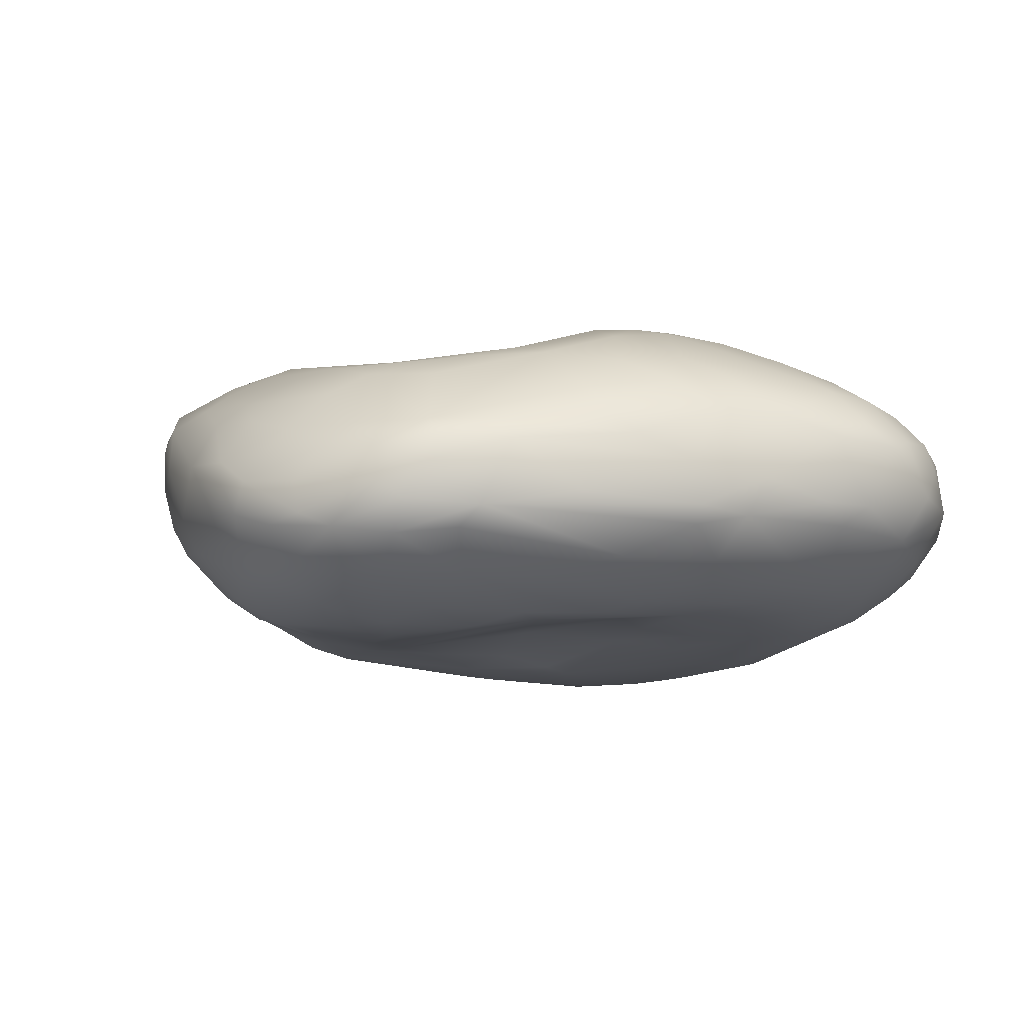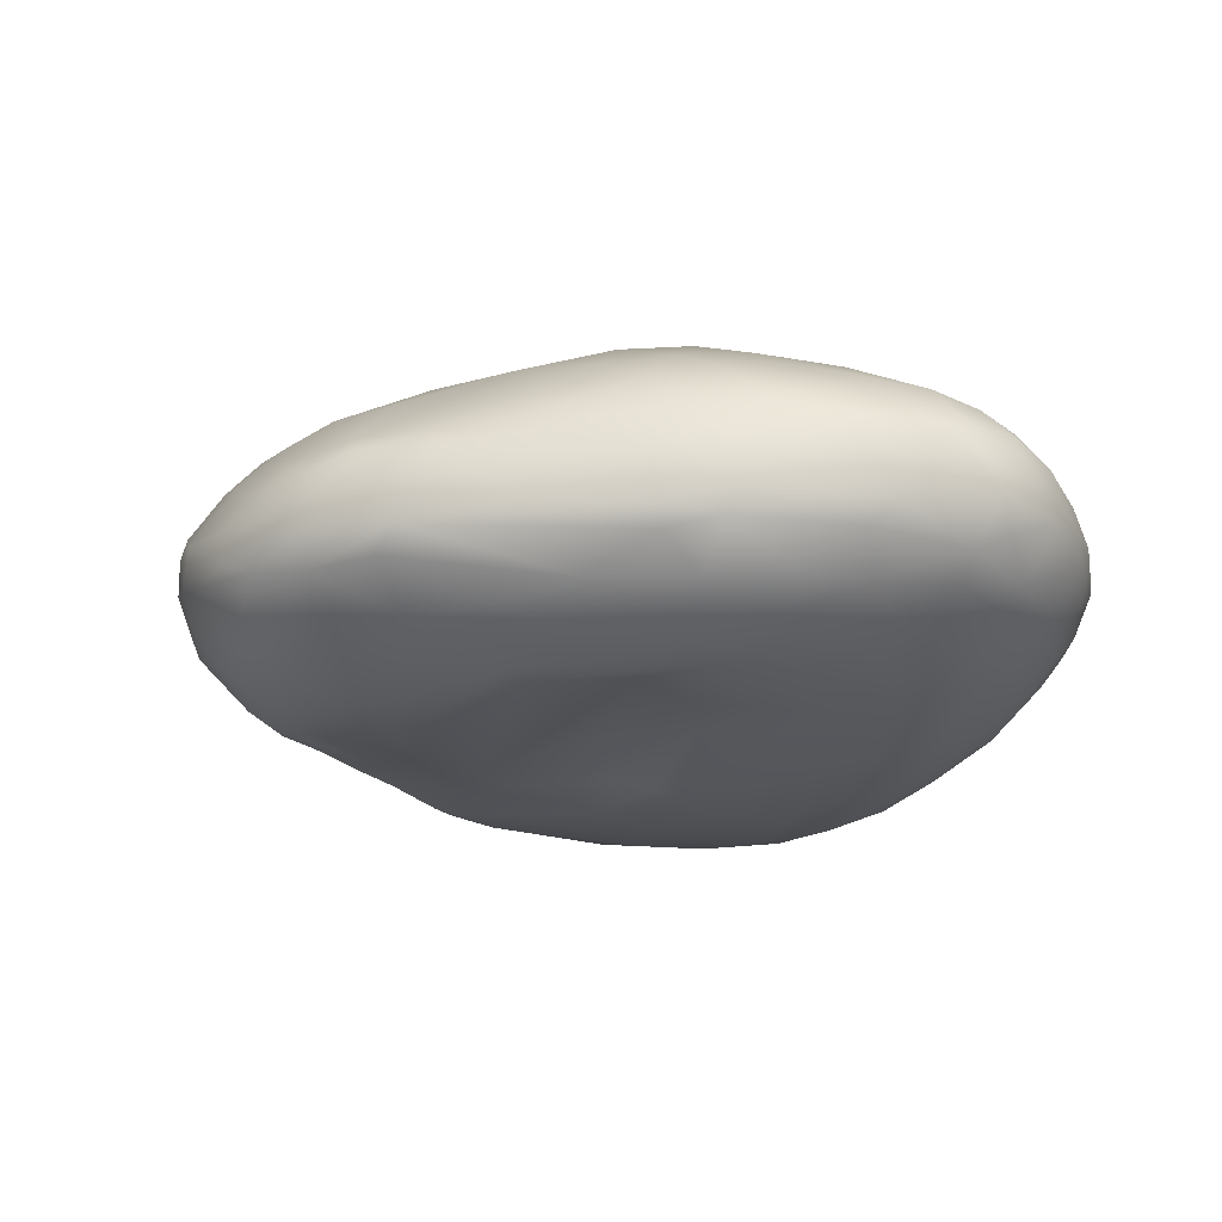
<metadata>
{"format":"obj","ext":"obj","renderer":"f3d","projection":"perspective","resolution":1024,"background":"white","views":[{"elev":-7.3,"azim":-125.7,"up":"+Y"},{"elev":-17.7,"azim":-104.6,"up":"+Y"}]}
</metadata>
<code>
o SM_Flat_Rock_05_Group46434.001
v 1.066 -0.1713 -4.166
v 2.407 0.34 -3.849
v 1.67 -0.2907 -3.479
v 1.724 1.855 4.87
v 1.551 1.046 5.003
v 2.813 1.556 4.594
v 0.8295 2.602 -4.316
v -0.8696 2.599 -4.186
v 0.5385 2.882 -3.814
v 3.569 2.714 -1.227
v 2.485 3.116 -0.9506
v 3.53 2.73 0.1786
v -4.61 -0.008203 3.134
v -4.436 -0.2513 2.623
v -3.636 -0.4588 3.248
v -3.768 -0.5386 0.02142
v -2.683 -0.6468 0.1791
v -2.943 -0.7319 0.8974
v -2.598 2.381 4.355
v -3.583 2.287 3.944
v -3.077 1.557 4.744
v 1.299 3.175 -3.013
v -1.159 2.889 -2.914
v 0.1139 3.016 -2.693
v -4.271 1.474 -3.106
v -4.7 0.8172 -2.333
v -5.203 1.269 -1.002
v -4.05 2.979 1.58
v -4.233 2.763 2.354
v -2.954 3.271 2.497
v 5.405 1.349 0.06939
v 4.729 1.835 -0.8928
v 5.374 1.856 0.9682
v 2.036 -1.094 2.701
v 2.937 -0.9521 2.255
v 3.241 -0.6785 2.841
v -5.119 0.475 -0.878
v -4.157 0.6301 -3.498
v -4.503 0.08276 -1.569
v -2.955 -0.6261 -1.797
v -1.612 -0.5893 -0.9041
v -3.264 -0.575 -0.5926
v -3.908 -0.1165 3.712
v 1.445 0.2909 4.789
v 1.108 -0.0823 4.6
v 2.366 -0.03074 4.263
v 5.571 0.9127 0.8455
v 5.558 1.254 1.801
v 5.275 0.7622 1.988
v 4.261 2.227 3.443
v 4.843 2.392 2.749
v 3.779 2.572 3.269
v -3.586 -0.5512 -1.24
v -3.44 -0.1669 -3.246
v -3.113 -0.5597 -2.136
v -0.706 0.3263 -5.191
v 0.2835 0.3198 -5.033
v -0.7891 -0.05725 -4.928
v -0.08987 1.423 -5.332
v 1.111 1.56 -5.052
v 0.4142 0.7888 -5.186
v 3.811 1.545 -3.136
v 4.498 1.415 -1.926
v 4.64 1.005 -1.695
v -1.595 1.698 5.088
v -0.5624 2.164 4.958
v -1.657 2.319 4.708
v 2.255 3.035 1.636
v 1.455 3.255 2.531
v 2.759 2.901 2.698
v 4.419 0.6071 -1.893
v 3.65 0.3677 -2.697
v 3.378 0.8322 -3.512
v 4.997 -0.01516 1.013
v -3.581 1.728 -3.891
v -4.32 2.219 -1.974
v -3.468 2.799 -2.021
v -0.5479 2.996 -1.599
v -2.433 2.978 -2.029
v -1.188 3.336 -0.5521
v -4.762 2.622 0.4791
v -5.123 2.4 1.488
v -4.158 2.986 0.4207
v -4.158 2.66 -1.297
v -3.548 3.128 -0.9315
v -1.988 0.4666 -5.228
v -1.431 0.6313 -5.402
v -1.96 2.225 -4.355
v -2.746 1.724 -4.485
v -2.176 2.499 -3.885
v 0.5698 0.2387 4.91
v -0.5673 0.5134 5.088
v -0.5576 -0.07798 4.711
v 0.1784 1.988 5.051
v -0.948 1.317 5.201
v -0.03148 0.9429 5.241
v -3.902 -0.5448 1.002
v -2.944 -0.7503 1.736
v -3.388 -0.6801 2.422
v -0.8081 -0.8679 3.713
v -1.991 -0.4791 4.167
v -1.52 -0.967 3.271
v -4.49 0.6578 4.083
v -4.93 0.2449 3.193
v -4.108 0.1455 3.945
v -5.641 1.709 1.121
v -5.445 1.933 0.3336
v -5.496 1.09 -0.01418
v 2.885 0.3163 4.273
v 3.651 1.248 4.227
v 2.057 0.6561 4.729
v 5.051 1.595 3.17
v 4.905 0.8653 3.01
v 5.335 1.261 2.508
v 1.546 3.28 0.8598
v 0.5769 3.519 1.71
v -0.5681 3.633 1.512
v 1.986 -1.12 0.9511
v 3.292 -0.8049 -0.832
v 2.852 -1.035 1.081
v 4.18 -0.4788 -0.5633
v 4.721 -0.05765 -0.6586
v 4.879 -0.1913 0.1344
v -1.675 3.614 1.728
v -2.361 3.416 2.408
v -1.207 3.502 3.184
v 0.4606 2.981 4.172
v -0.7195 3.193 3.827
v -0.2935 2.747 4.595
v 2.952 0.1236 -3.194
v 2.451 1.484 -4.435
v 2.726 1.955 -4.232
v 3.138 1.559 -3.899
v -5.682 1.267 1.261
v -5.531 0.554 1.219
v -5.373 0.5967 -0.2589
v -5.11 0.1103 0.6933
v 3.272 2.786 -2.079
v 1.986 3.099 -2.896
v 2.098 2.471 -4.421
v 1.548 2.877 -3.845
v 1.606 -0.5418 4.006
v 1.42 -1.028 3.186
v 2.816 -0.6121 3.327
v 0.3025 -1.128 3.166
v 2.666 2.524 -3.961
v 2.335 2.917 -3.222
v 3.677 2.543 -2.293
v 3.395 2.296 -3.34
v 4.197 1.759 -2.361
v -2.027 0.3782 4.935
v -2.332 -0.07547 4.514
v -1.094 -0.4022 4.401
v -4.013 0.4205 4.29
v -3.87 0.8408 4.502
v -0.3687 -0.7116 -3.601
v 1.095 -0.6532 -2.737
v 0.006472 -0.7947 -2.429
v 1.227 -1.021 0.07591
v 1.448 -0.7916 -1.608
v 2.524 -0.8272 -1.322
v -2.545 1.399 -4.845
v -1.814 1.747 -4.887
v -1.592 1.05 -5.379
v -0.1757 1.973 -5.023
v 1.679 2.188 -4.722
v 4.612 -0.3199 1.348
v 4.878 0.2383 2.116
v 4.274 -0.03466 2.884
v 4.719 1.446 3.56
v 4.408 0.6397 3.449
v -1.48 -0.7964 -3.061
v -2.81 -0.179 -4.047
v -2.561 -0.5015 -3.228
v 5.153 2.152 2.543
v 4.873 2.187 2.968
v 4.574 2.06 -0.7103
v 4.856 2.148 0.562
v -5.382 1.452 3.115
v -5.555 1.758 2.434
v -5.621 1.029 2.729
v -4.403 2.511 2.87
v -4.29 2.276 3.468
v -3.489 2.717 3.462
v -0.6957 -1.154 2.594
v -0.2165 -1.124 0.7278
v 0.294 -1.223 2.287
v 2.577 -1.097 1.854
v 1.529 -1.216 2.322
v 4.391 2.28 -0.3541
v 3.815 2.568 -1.755
v 4.057 2.175 -2.226
v -3.134 2.629 3.847
v -2.555 2.926 3.747
v -1.824 3.158 3.684
v -2.067 3.375 3.134
v -2.4 0.9837 -5.092
v -3.783 1.176 -4.032
v 4.441 -0.5011 0.3802
v 4.146 -0.6324 1.098
v 3.731 -0.5643 2.464
v 0.4842 2.297 4.907
v 0.6843 2.751 4.555
v 2.83 2.109 4.505
v -3.591 0.7141 -4.281
v -3.862 0.3632 -3.625
v -3.929 -0.09054 -2.464
v 0.0823 3.611 2.424
v 0.1422 3.437 3.193
v 1.682 3.129 3.353
v -1.325 3.647 1.155
v -0.5166 3.636 2.606
v 5.025 0.5809 -0.7774
v 5.331 0.8712 -0.3397
v 5.09 0.151 -0.04556
v -5.385 0.4605 2.472
v -5.108 0.07927 1.436
v -5.089 0.9458 3.591
v -5.373 0.6602 2.9
v 3.738 2.372 3.764
v 1.148 2.975 4.063
v -2.88 2.464 -3.35
v -1.868 2.877 -2.664
v -1.62 -0.4502 -4.284
v -0.9953 -0.6813 -3.728
v -1.843 -0.6718 -3.421
v 0.2145 -0.3004 -4.432
v -4.674 0.9546 4.02
v -3.76 1.183 4.553
v -4.435 1.383 4.076
v -3.386 0.2992 -4.265
v 5.126 2.329 1.641
v 4.68 2.562 1.992
v 3.576 2.745 1.557
v 3.397 2.766 2.452
v 3.509 -0.6205 -1.363
v 0.4722 -0.5039 -3.982
v 1.546 -0.4684 -3.12
v -1.958 1.082 5.146
v -1.396 0.7129 5.13
v -3.193 0.8118 4.812
v -3.228 0.2454 4.531
v -2.334 0.5801 4.989
v -2.707 3.516 0.7468
v -3.523 3.26 0.9826
v -2.818 3.366 -0.6955
v -2.186 -0.8475 1.117
v -1.932 -0.9882 2.512
v -1.865 -0.7532 0.4496
v 3.61 1.638 4.246
v 4.26 1.891 3.838
v 3.818 0.5412 3.868
v 4.271 1.392 3.901
v -2.981 -0.3924 3.92
v -5.253 1.813 3.082
v -5.037 2.19 2.756
v -5.486 1.988 1.704
v 4.119 2.465 -0.1357
v 4.321 2.436 0.7353
v 3.728 2.664 1.077
v 0.5443 -0.8004 -1.57
v -0.8751 -0.6248 -0.4648
v 0.7591 -0.8518 -0.7982
v 2.533 -0.4043 3.807
v 0.8918 2.372 -4.625
v 1.862 1.908 -4.751
v 2.307 2.139 -4.493
v -4.189 -0.4511 1.815
v -4.033 -0.4191 -0.8539
v 1.7 2.23 4.799
v 2.653 2.358 4.46
v 2.61 2.654 4.089
v 1.832 -0.6847 -2.088
v 2.337 -0.5809 -2.279
v 3.126 -0.3701 -2.197
v 2.965 -0.6791 -1.656
v 1.426 3.162 -2.008
v -0.6305 3.187 -0.8864
v -4.894 0.06367 -0.3818
v -4.381 -0.391 0.9085
v -4.537 -0.2155 -0.4615
v 0.948 0.7765 -5.015
v 1.865 1.331 -4.734
v 0.9665 0.3773 -4.815
v 1.889 0.4742 -4.36
v 0.07587 2.954 -2.162
v 0.8728 3.224 -0.6892
v 2.211 3.192 0.04758
v 2.834 2.923 1.093
v -2.38 1.69 4.931
v -2.194 2.789 4.115
v -4.104 1.728 -3.104
v -4.632 1.894 -1.91
v -4.879 2.455 -0.07578
v 1.298 -1.113 0.6365
v 0.8343 -1.221 1.685
v 0.06249 -0.8871 -0.1289
v -0.2108 -1.045 0.4064
v -4.886 1.599 -1.647
v -5.158 1.971 -0.5379
v -4.668 2.39 -0.9116
v -0.8272 -0.3055 -4.612
v -0.1871 -0.6108 -4.052
v -1.556 -0.1264 -4.778
v 3.284 -0.1585 3.701
v -5.672 0.8291 1.578
v -5.683 1.626 2.054
v -3.559 3.264 -0.03193
v -4.324 2.794 -0.4817
v 0.5433 -0.2826 4.526
v -0.9182 1.375 -5.34
v -1.001 1.931 -4.95
v -0.4318 2.266 -4.722
v -1.377 2.221 -4.583
v 5.404 1.937 2.208
v 5.464 1.517 2.205
v 5.474 1.948 1.734
v 5.571 1.542 1.664
v -0.1091 -0.708 4.012
v 0.4158 -0.9838 3.552
v 1.863 3.276 -0.4885
v 1.277 3.318 0.0908
v 0.6301 3.375 0.9073
v 0.3761 3.409 0.4042
v 1.634 0.7957 -4.708
v 2.563 0.9954 -4.255
v 5.452 0.7249 0.2571
v 5.484 1.035 0.02857
v -2.852 0.3957 -4.846
v -3.372 0.9352 -4.506
v -3.292 1.392 -4.453
v 0.9167 1.647 5.053
v 3.714 -0.8565 0.7839
v -1.953 2.751 -3.36
v -2.778 2.755 -2.85
v -2.942 2.963 -1.992
v -1.466 2.684 -3.924
v 0.6976 3.08 -3.393
v -4.643 -0.2119 1.977
v -5.077 0.1457 2.459
v -4.776 -0.1735 0.6795
v -4.376 1.924 3.762
v 0.818 0.9426 5.146
v 3.154 2.202 -3.755
v 4.77 -0.297 0.7642
v -2.119 3.589 0.483
v -1.428 3.613 0.4599
v -2.832 1.292 4.932
v -1.49 -0.8032 -2.625
v -2.486 0.5778 -5.088
v -0.7938 0.7231 -5.401
v 3.959 0.148 3.457
v 1.912 3.179 -1.794
v -1.072 1.068 -5.424
v 3.558 -0.2789 3.355
v -0.4237 3.494 3.225
v -5.096 2.347 2.189
v 2.148 2.675 -4.07
v 1.89 3.011 -3.481
v 0.8428 -1.182 2.924
v -5.63 0.833 0.9108
v -5.238 0.7118 -0.9072
v 3.7 1.205 -3.266
v 3.178 1.007 -3.782
v 4.465 2.576 2.644
v -2.339 -0.1529 -4.414
v -3.843 -0.5021 2.653
v -2.801 -0.7745 2.831
v 5.03 2.438 2.198
v -4.997 1.596 3.558
v 2.759 2.277 -4.114
v 3.253 2.372 4.139
v 5.014 0.6408 2.513
v -3.206 3.353 -0.3122
v -3.257 3.013 3.032
v 0.8081 -0.5972 4.109
v -1.854 1.389 5.138
v 3.854 -0.6718 -0.4012
v -3.337 -0.05754 4.238
v 5.084 0.01898 0.4975
v 0.1285 3.327 -0.2287
v 2.512 -0.3082 -2.846
v -2.49 -0.7043 -2.432
v -3.797 1.519 -3.88
f 1 2 3
f 4 5 6
f 7 8 9
f 10 11 12
f 13 14 15
f 16 17 18
f 19 20 21
f 22 23 24
f 25 26 27
f 28 29 30
f 31 32 33
f 34 35 36
f 37 38 39
f 40 41 42
f 13 15 43
f 44 45 46
f 47 48 49
f 50 51 52
f 53 54 55
f 56 57 58
f 59 60 61
f 62 63 64
f 65 66 67
f 68 69 70
f 71 72 73
f 49 74 47
f 75 76 77
f 78 79 80
f 81 82 83
f 84 85 77
f 58 86 87
f 88 89 90
f 91 92 93
f 94 95 96
f 97 98 99
f 100 101 102
f 103 104 105
f 106 107 108
f 109 110 111
f 112 113 114
f 115 69 68
f 116 115 117
f 118 119 120
f 121 122 123
f 124 125 126
f 127 128 129
f 2 73 130
f 131 132 133
f 106 108 134
f 135 136 137
f 138 139 11
f 140 7 141
f 142 143 144
f 102 145 100
f 146 147 148
f 149 150 62
f 151 152 153
f 103 154 155
f 156 157 158
f 159 160 161
f 162 163 164
f 59 165 166
f 167 168 169
f 170 171 113
f 156 158 172
f 173 174 54
f 175 176 112
f 33 177 178
f 179 180 181
f 182 183 184
f 185 186 187
f 118 188 189
f 190 177 191
f 192 149 148
f 183 193 184
f 194 195 196
f 197 162 164
f 25 198 38
f 121 123 199
f 200 167 201
f 202 203 129
f 204 4 6
f 205 38 198
f 206 54 207
f 208 209 210
f 208 211 212
f 213 214 215
f 63 214 64
f 216 135 217
f 104 218 219
f 52 220 50
f 221 210 209
f 75 77 222
f 223 79 78
f 224 225 226
f 58 57 227
f 218 179 181
f 228 229 230
f 54 231 173
f 206 231 54
f 232 33 178
f 233 234 235
f 236 72 122
f 237 238 157
f 96 239 240
f 241 242 243
f 244 245 30
f 79 246 80
f 247 186 248
f 186 247 249
f 204 250 251
f 110 252 253
f 15 102 254
f 98 248 99
f 180 255 256
f 107 257 82
f 258 10 12
f 259 260 232
f 261 41 40
f 262 261 263
f 46 142 264
f 171 169 113
f 265 140 166
f 131 266 267
f 268 97 99
f 207 54 269
f 270 271 203
f 221 272 210
f 273 161 160
f 274 275 276
f 22 24 277
f 278 78 80
f 137 136 279
f 280 281 269
f 282 60 283
f 284 285 1
f 277 286 287
f 288 115 289
f 290 67 19
f 195 291 129
f 76 292 293
f 107 82 294
f 186 295 296
f 297 298 249
f 299 27 300
f 300 301 293
f 151 242 152
f 254 43 15
f 224 302 303
f 58 304 86
f 109 252 110
f 252 109 305
f 181 306 216
f 307 306 181
f 308 309 83
f 244 308 245
f 91 93 310
f 153 101 100
f 165 311 312
f 313 314 8
f 315 112 316
f 317 318 31
f 319 310 153
f 320 143 142
f 70 69 210
f 52 210 272
f 215 122 213
f 122 72 71
f 321 322 323
f 323 324 211
f 96 92 91
f 111 44 109
f 284 325 285
f 285 326 73
f 214 327 215
f 318 47 328
f 231 329 173
f 330 331 197
f 202 270 203
f 332 94 96
f 119 333 120
f 35 200 201
f 230 229 21
f 239 241 243
f 253 251 250
f 251 112 176
f 334 335 336
f 337 334 338
f 339 340 217
f 280 341 281
f 255 183 256
f 230 21 342
f 89 75 90
f 331 330 198
f 303 237 157
f 227 303 302
f 343 96 91
f 343 332 96
f 148 149 146
f 133 132 344
f 168 167 74
f 345 199 123
f 246 346 347
f 212 211 124
f 348 241 239
f 290 65 67
f 173 226 174
f 349 261 40
f 350 164 87
f 59 61 351
f 171 352 169
f 169 201 167
f 321 277 322
f 22 277 353
f 59 311 165
f 354 59 351
f 36 144 34
f 201 169 355
f 300 294 301
f 84 309 85
f 150 32 31
f 150 149 192
f 124 126 212
f 128 127 356
f 337 88 90
f 334 337 335
f 3 2 130
f 236 275 72
f 257 357 82
f 82 357 28
f 358 141 359
f 22 353 139
f 188 34 189
f 185 187 360
f 361 108 136
f 26 362 27
f 336 77 85
f 335 77 336
f 263 160 159
f 297 159 298
f 205 231 38
f 205 329 231
f 67 129 291
f 66 129 67
f 71 73 363
f 131 133 364
f 13 340 14
f 216 104 219
f 365 235 52
f 235 210 52
f 173 224 226
f 329 304 366
f 367 15 14
f 102 15 368
f 52 51 365
f 51 175 369
f 342 255 370
f 218 370 179
f 344 371 146
f 267 166 140
f 315 317 369
f 317 315 318
f 274 276 161
f 119 118 161
f 350 197 164
f 350 330 197
f 271 272 203
f 251 372 204
f 169 168 373
f 114 373 49
f 42 262 17
f 249 262 297
f 336 85 246
f 246 374 346
f 189 34 360
f 360 143 320
f 42 17 16
f 16 40 42
f 286 78 287
f 286 223 78
f 29 375 30
f 375 194 196
f 145 102 185
f 248 102 368
f 150 192 32
f 192 191 177
f 170 113 112
f 170 112 251
f 39 279 37
f 281 207 269
f 142 310 376
f 142 46 45
f 31 328 63
f 31 318 328
f 341 280 339
f 14 268 367
f 307 106 134
f 106 257 107
f 61 57 351
f 284 282 325
f 280 269 16
f 53 40 16
f 92 151 93
f 240 239 243
f 122 71 213
f 363 64 71
f 233 232 260
f 317 232 369
f 221 203 272
f 209 127 221
f 364 133 363
f 133 344 62
f 349 158 261
f 261 160 263
f 110 253 250
f 5 110 6
f 166 267 266
f 60 59 166
f 377 348 239
f 95 239 96
f 211 347 346
f 324 347 211
f 345 200 199
f 378 199 333
f 299 292 25
f 299 25 27
f 48 114 49
f 318 315 316
f 254 101 379
f 254 102 101
f 25 38 26
f 26 38 362
f 348 229 241
f 229 228 155
f 327 380 215
f 380 345 123
f 46 264 305
f 355 144 36
f 83 82 28
f 83 245 308
f 166 165 265
f 7 313 8
f 275 130 72
f 130 73 72
f 381 347 324
f 277 287 322
f 90 75 222
f 337 90 335
f 34 188 35
f 188 333 35
f 3 382 274
f 3 130 382
f 146 358 359
f 146 371 140
f 100 145 320
f 100 319 153
f 157 273 160
f 157 238 274
f 359 338 22
f 23 22 338
f 107 27 108
f 27 362 108
f 86 350 87
f 304 329 86
f 141 7 9
f 141 338 359
f 124 244 125
f 211 346 124
f 304 302 224
f 366 304 224
f 154 103 105
f 379 43 254
f 178 177 190
f 259 258 12
f 241 154 242
f 154 105 379
f 259 12 260
f 12 288 289
f 226 225 172
f 226 172 383
f 246 85 374
f 85 309 308
f 4 332 5
f 270 94 332
f 295 161 118
f 295 118 296
f 30 375 196
f 125 244 30
f 44 91 45
f 343 91 44
f 187 189 360
f 118 189 296
f 324 287 381
f 287 78 278
f 271 372 272
f 52 272 220
f 213 64 214
f 71 64 213
f 263 159 297
f 297 262 263
f 126 196 195
f 128 195 129
f 119 378 333
f 161 276 119
f 293 292 299
f 300 293 299
f 212 126 356
f 208 212 356
f 25 384 198
f 384 331 198
f 102 248 185
f 186 185 248
f 46 109 44
f 109 46 305
f 325 282 283
f 326 131 364
f 41 262 42
f 261 262 41
f 223 334 79
f 338 334 23
f 1 3 237
f 227 284 1
f 119 236 378
f 236 122 121
f 252 352 171
f 252 171 253
f 29 182 375
f 357 29 28
f 310 93 153
f 93 151 153
f 227 1 237
f 303 227 237
f 12 289 260
f 234 289 235
f 20 19 193
f 67 291 19
f 111 110 5
f 111 5 44
f 178 258 259
f 178 259 232
f 165 312 313
f 265 165 313
f 104 103 218
f 228 370 218
f 317 33 232
f 33 317 31
f 166 266 60
f 266 283 60
f 360 34 143
f 144 143 34
f 312 314 313
f 163 89 88
f 373 168 49
f 49 168 74
f 357 180 256
f 357 182 29
f 176 50 251
f 50 220 251
f 57 284 227
f 282 284 57
f 300 27 107
f 294 300 107
f 365 233 235
f 51 369 365
f 346 374 244
f 346 244 124
f 152 379 101
f 153 152 101
f 216 306 135
f 361 136 135
f 329 350 86
f 329 330 350
f 17 249 18
f 17 262 249
f 353 277 321
f 11 288 12
f 75 89 331
f 331 162 197
f 202 129 66
f 65 94 66
f 53 55 40
f 383 349 40
f 87 354 351
f 87 56 58
f 10 258 191
f 148 147 138
f 158 160 261
f 157 160 158
f 326 325 283
f 326 285 325
f 94 65 95
f 95 377 239
f 355 36 201
f 35 201 36
f 115 116 69
f 116 117 208
f 228 230 370
f 342 370 230
f 87 164 354
f 311 164 163
f 194 291 195
f 193 19 291
f 353 321 11
f 139 353 11
f 116 208 69
f 69 208 210
f 44 5 343
f 332 343 5
f 163 162 89
f 89 162 331
f 289 115 68
f 289 68 235
f 231 206 38
f 38 206 39
f 216 340 104
f 216 217 340
f 293 301 76
f 84 77 76
f 204 6 250
f 250 6 110
f 301 294 309
f 309 81 83
f 183 20 193
f 342 183 255
f 384 75 331
f 75 292 76
f 266 131 283
f 283 131 326
f 307 257 106
f 257 180 357
f 301 309 84
f 76 301 84
f 242 154 379
f 152 242 379
f 180 307 181
f 180 257 307
f 35 333 200
f 333 199 200
f 290 348 377
f 348 21 229
f 245 28 30
f 28 245 83
f 11 321 288
f 288 321 115
f 21 290 19
f 21 348 290
f 123 215 380
f 122 215 123
f 322 324 323
f 287 324 322
f 312 311 163
f 312 163 314
f 341 279 281
f 279 39 281
f 255 180 179
f 179 370 255
f 356 126 128
f 195 128 126
f 156 303 157
f 224 303 225
f 363 133 62
f 363 62 64
f 375 184 194
f 375 182 184
f 366 224 173
f 173 329 366
f 270 202 94
f 202 66 94
f 137 279 341
f 217 341 339
f 359 22 139
f 138 147 139
f 253 171 170
f 251 253 170
f 264 142 144
f 144 355 264
f 79 336 246
f 334 336 79
f 181 216 219
f 219 218 181
f 280 97 268
f 339 280 268
f 117 323 211
f 208 117 211
f 241 229 155
f 155 154 241
f 233 365 369
f 369 232 233
f 142 376 320
f 319 100 320
f 155 228 103
f 103 228 218
f 327 47 380
f 328 47 327
f 237 3 238
f 3 274 238
f 56 351 57
f 351 56 87
f 32 192 177
f 32 177 33
f 329 205 330
f 205 198 330
f 204 372 271
f 270 204 271
f 47 318 48
f 316 48 318
f 294 82 81
f 294 81 309
f 383 172 349
f 172 158 349
f 335 222 77
f 90 222 335
f 260 289 234
f 260 234 233
f 20 342 21
f 183 342 20
f 23 334 223
f 23 223 286
f 10 138 11
f 191 138 10
f 305 264 355
f 305 352 252
f 187 296 189
f 186 296 187
f 344 146 149
f 149 62 344
f 169 352 355
f 305 355 352
f 96 240 92
f 92 240 151
f 280 16 97
f 16 18 97
f 285 73 2
f 285 2 1
f 120 333 188
f 118 120 188
f 356 127 209
f 356 209 208
f 277 24 286
f 24 23 286
f 159 295 186
f 159 161 295
f 9 8 337
f 314 337 8
f 58 227 302
f 304 58 302
f 54 174 55
f 55 383 40
f 115 321 323
f 323 117 115
f 310 319 376
f 376 319 320
f 345 380 74
f 74 380 47
f 368 99 248
f 99 368 15
f 310 45 91
f 45 310 142
f 381 80 347
f 80 246 347
f 174 383 55
f 383 174 226
f 105 104 13
f 13 104 340
f 9 337 338
f 141 9 338
f 281 39 207
f 206 207 39
f 276 236 119
f 275 236 276
f 225 303 156
f 172 225 156
f 278 80 381
f 287 278 381
f 240 243 151
f 243 242 151
f 362 136 108
f 38 37 362
f 113 373 114
f 113 169 373
f 214 328 327
f 63 328 214
f 362 37 136
f 37 279 136
f 200 345 167
f 167 345 74
f 51 50 176
f 51 176 175
f 340 339 14
f 339 268 14
f 316 114 48
f 316 112 114
f 354 164 311
f 354 311 59
f 256 182 357
f 256 183 182
f 314 163 88
f 314 88 337
f 62 150 63
f 63 150 31
f 374 308 244
f 374 85 308
f 194 193 291
f 184 193 194
f 273 274 161
f 157 274 273
f 135 137 217
f 217 137 341
f 269 54 53
f 16 269 53
f 382 275 274
f 382 130 275
f 191 192 148
f 191 148 138
f 98 247 248
f 18 249 247
f 292 384 25
f 292 75 384
f 265 313 7
f 140 265 7
f 97 18 98
f 98 18 247
f 221 127 203
f 129 203 127
f 147 359 139
f 146 359 147
f 367 99 15
f 367 268 99
f 61 282 57
f 60 282 61
f 70 210 235
f 235 68 70
f 379 105 43
f 43 105 13
f 132 371 344
f 371 267 140
f 134 306 307
f 361 135 306
f 372 220 272
f 372 251 220
f 132 131 267
f 132 267 371
f 134 361 306
f 134 108 361
f 4 270 332
f 204 270 4
f 140 358 146
f 140 141 358
f 190 258 178
f 191 258 190
f 185 360 145
f 360 320 145
f 315 175 112
f 175 315 369
f 378 121 199
f 378 236 121
f 125 196 126
f 30 196 125
f 364 363 73
f 73 326 364
f 65 377 95
f 377 65 290
f 249 298 186
f 298 159 186

</code>
